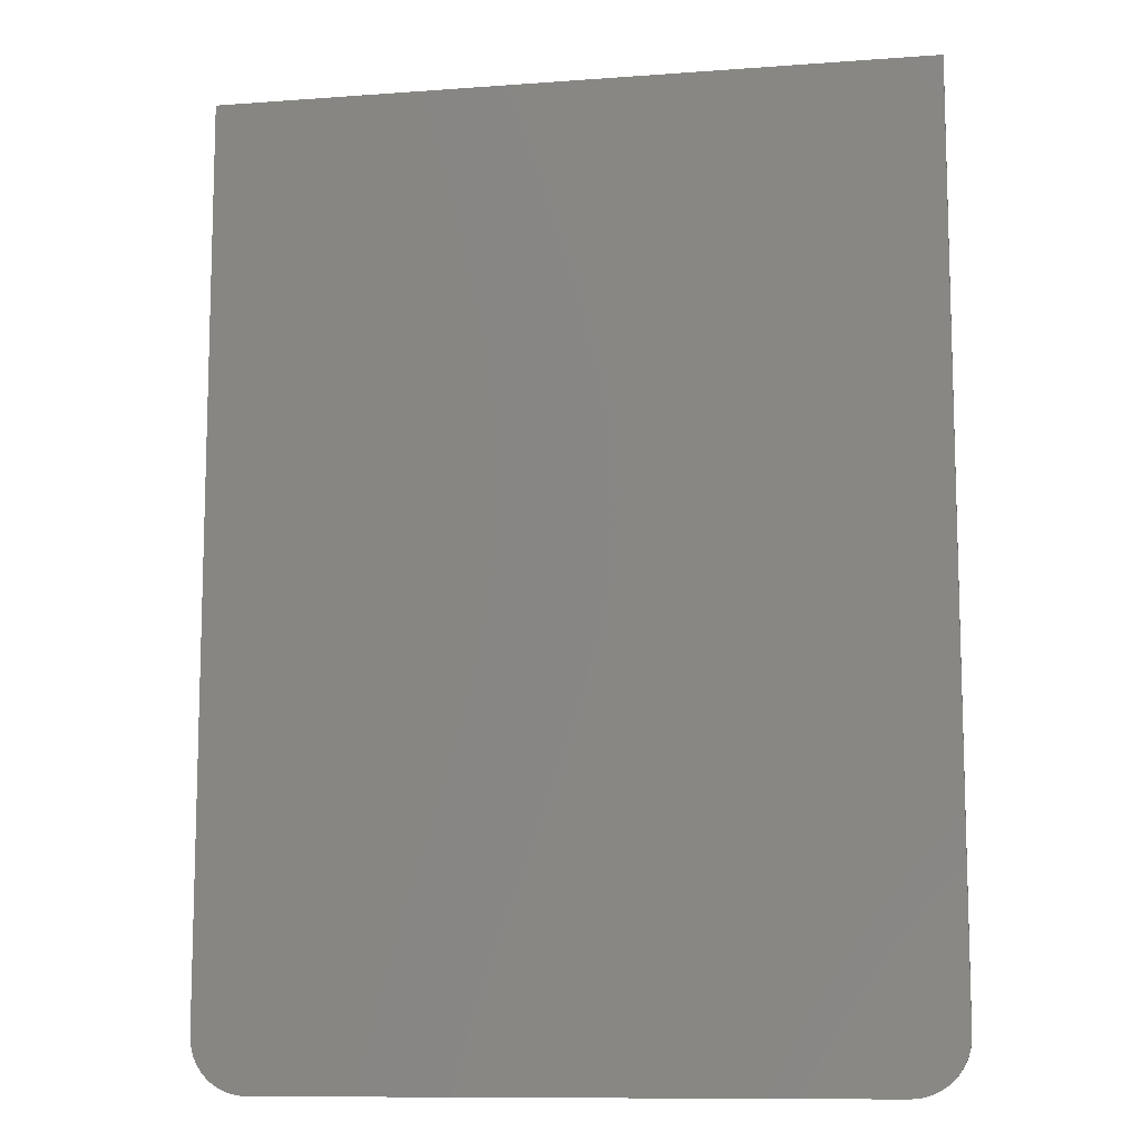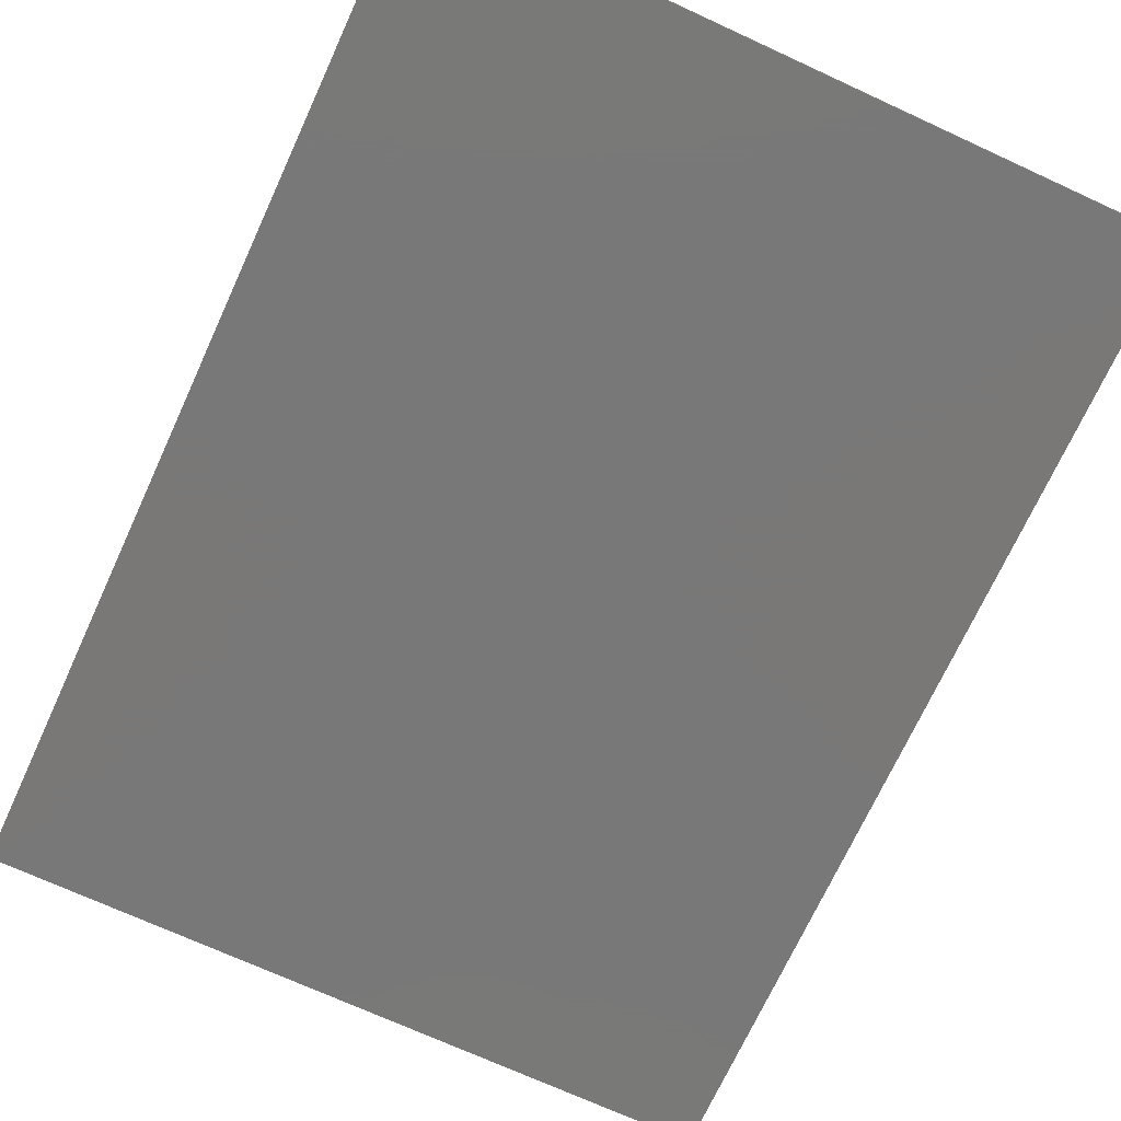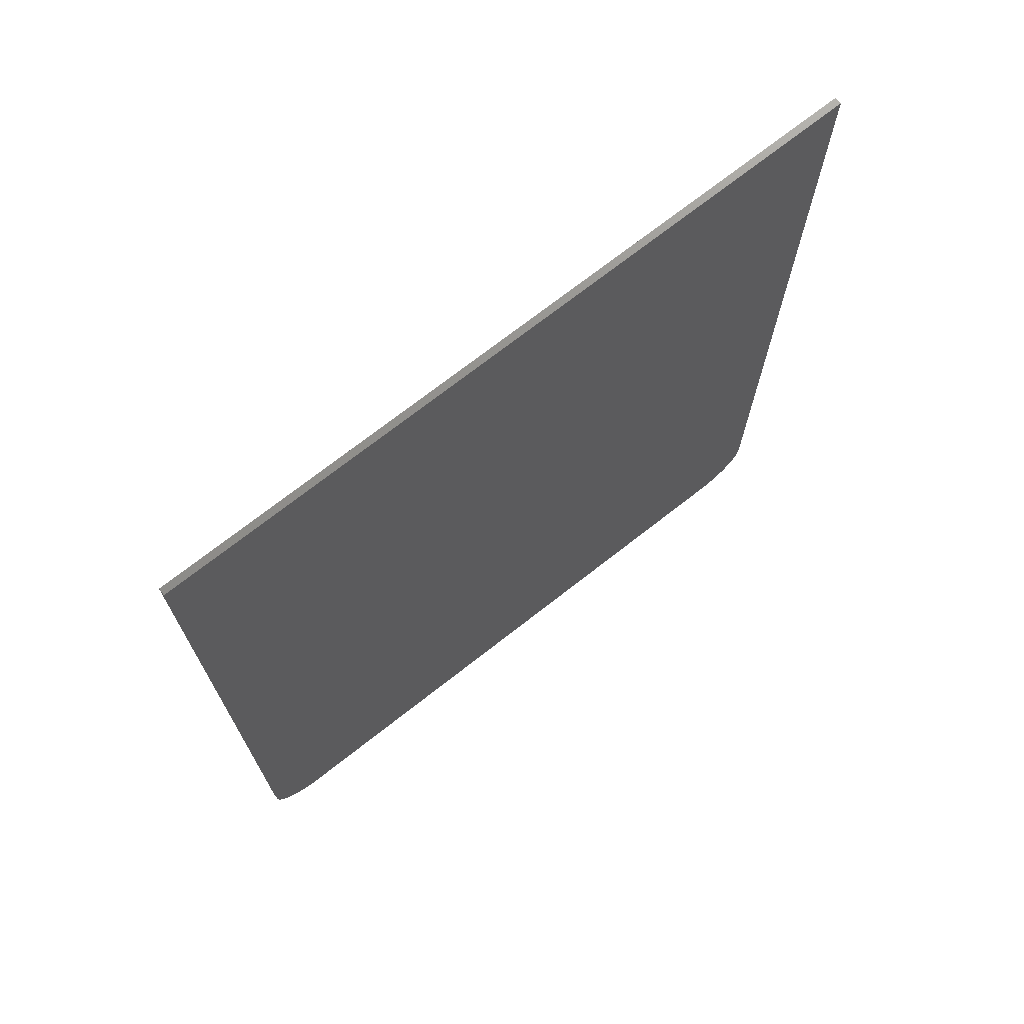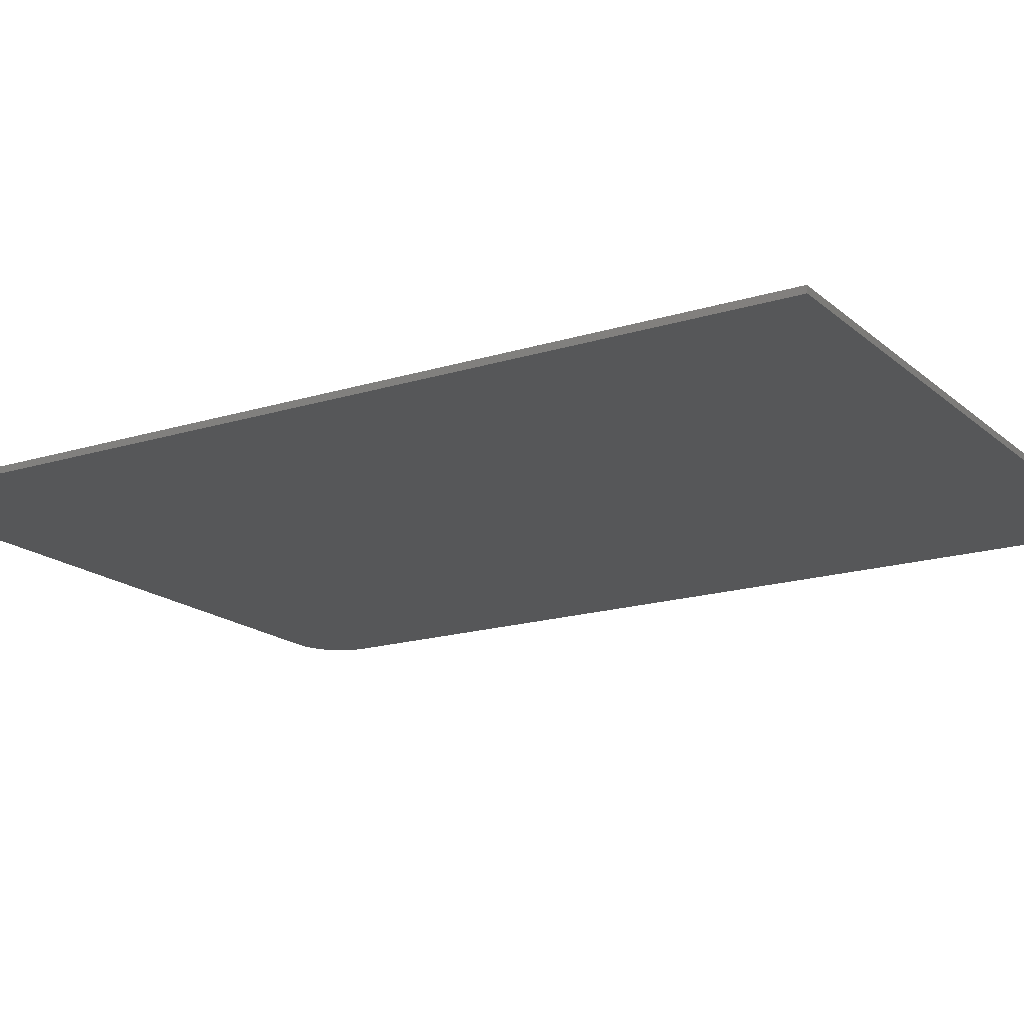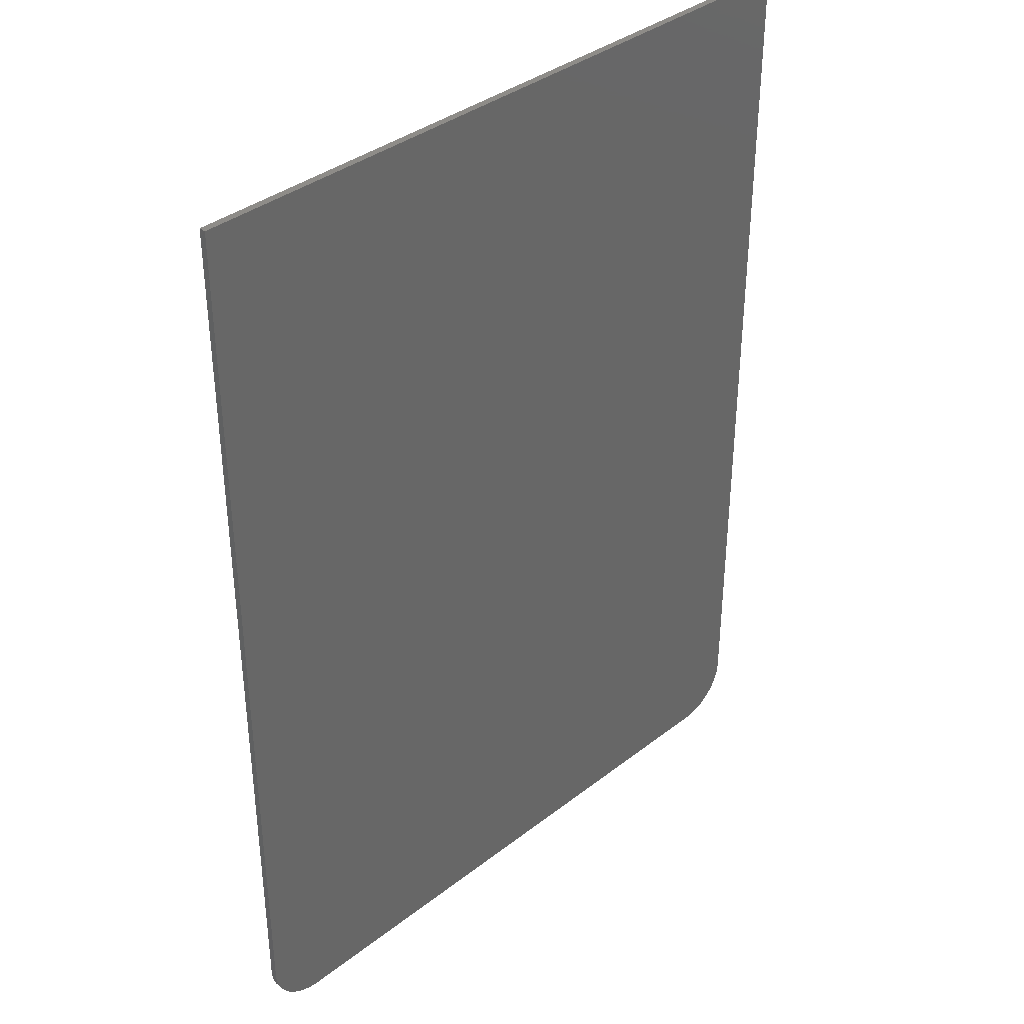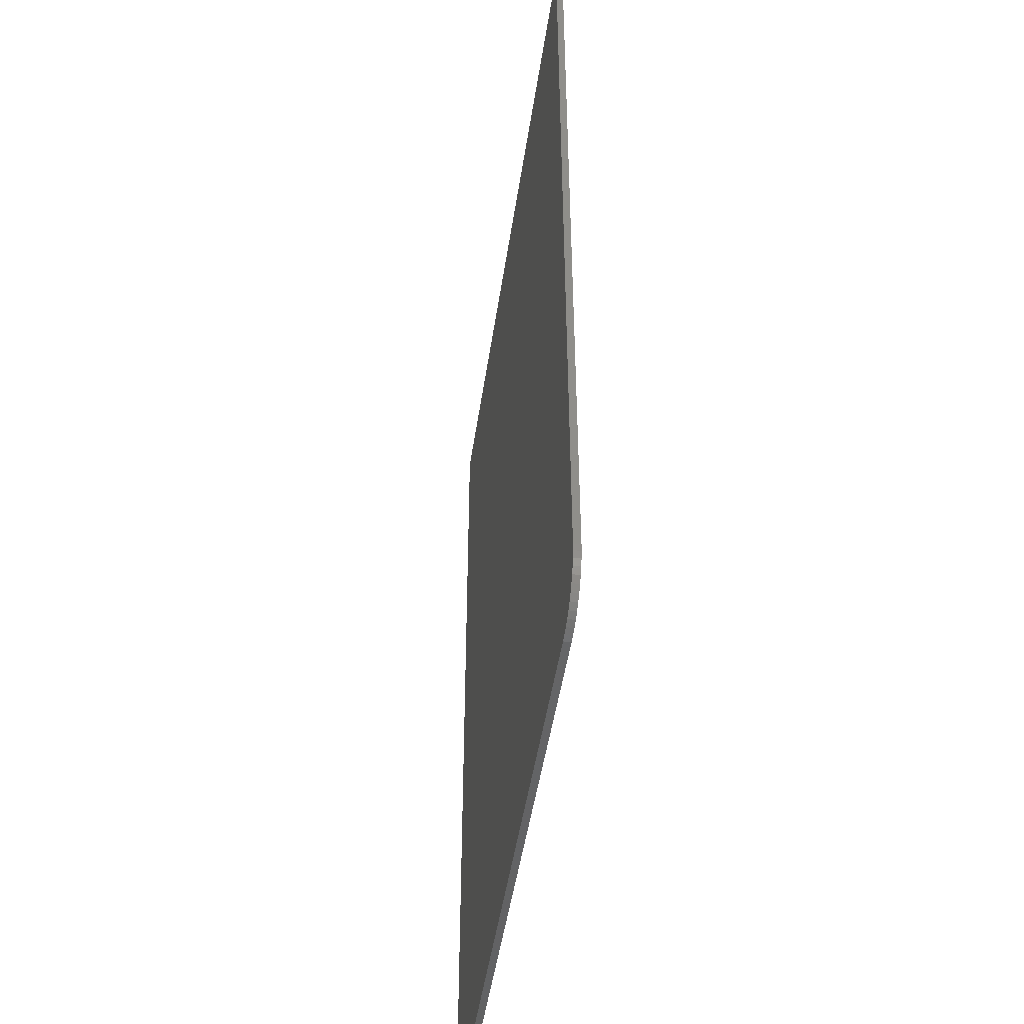
<metadata>
{"format":"stl","ext":"stl","renderer":"f3d","projection":"perspective","resolution":1024,"background":"white","views":[{"elev":-10.6,"azim":10.5,"up":"+Z"},{"elev":-71.3,"azim":155.3,"up":"+Y"},{"elev":72.4,"azim":-38.0,"up":"+Z"},{"elev":-17.4,"azim":-58.2,"up":"+Y"},{"elev":37.2,"azim":135.2,"up":"+Z"},{"elev":-47.7,"azim":81.7,"up":"+Z"}]}
</metadata>
<code>
# stl→obj: 84 verts, 164 faces
v 5.2 0 6.8
v 5.2 0 -6.4
v -5.2 0 -6.4
v -5.2 0 6.8
v -5.2 -0.1 6.8
v 5.2 -0.1 6.8
v -5.2 -0.1 -6.4
v 5.2 -0.1 -6.4
v -4.4 0 -7.2
v 4.4 0 -7.2
v 4.4 -0.1 -7.2
v -4.4 -0.1 -7.2
v 4.504 0 -7.193
v 5.193 0 -6.504
v 4.607 0 -7.173
v 5.173 0 -6.607
v 4.706 0 -7.139
v 5.139 0 -6.706
v 4.8 0 -7.093
v 5.093 0 -6.8
v 4.887 0 -7.035
v 5.035 0 -6.887
v 4.966 0 -6.966
v 5.193 -0.1 -6.504
v 5.173 -0.1 -6.607
v 5.139 -0.1 -6.706
v 5.093 -0.1 -6.8
v 5.035 -0.1 -6.887
v 4.966 -0.1 -6.966
v 4.887 -0.1 -7.035
v 4.8 -0.1 -7.093
v 4.706 -0.1 -7.139
v 4.607 -0.1 -7.173
v 4.504 -0.1 -7.193
v -4.504 0 -7.193
v -5.193 0 -6.504
v -4.607 0 -7.173
v -5.173 0 -6.607
v -4.706 0 -7.139
v -5.139 0 -6.706
v -4.8 0 -7.093
v -5.093 0 -6.8
v -4.887 0 -7.035
v -5.035 0 -6.887
v -4.966 0 -6.966
v -5.193 -0.1 -6.504
v -5.173 -0.1 -6.607
v -5.139 -0.1 -6.706
v -5.093 -0.1 -6.8
v -5.035 -0.1 -6.887
v -4.966 -0.1 -6.966
v -4.887 -0.1 -7.035
v -4.8 -0.1 -7.093
v -4.706 -0.1 -7.139
v -4.607 -0.1 -7.173
v -4.504 -0.1 -7.193
v -0.1152 -0.1 0.9472
v -2.688 -0.1 1.792
v -1.728 -0.1 0.832
v -0.1152 -0.1 0.7168
v -0.96 -0.1 -1.856
v 0 -0.1 -0.896
v 0 -0.1 4.288
v -0.96 -0.1 3.52
v 0 -0.1 2.56
v -3.84 -0.1 4.288
v -3.84 -0.1 2.368
v -2.688 -0.1 -0.128
v -3.594 -0.1 0.4422
v -2.867 -0.1 -1.411
v 0 -0.1 -4.615
v -1.682 -0.1 -3.117
v 0.1152 -0.1 0.9472
v 1.728 -0.1 0.832
v 2.688 -0.1 1.792
v 0.1152 -0.1 0.7168
v 0.96 -0.1 -1.856
v 0.96 -0.1 3.52
v 3.84 -0.1 4.288
v 3.84 -0.1 2.368
v 2.688 -0.1 -0.128
v 3.594 -0.1 0.4422
v 2.867 -0.1 -1.411
v 1.682 -0.1 -3.117
f 1 2 3
f 3 4 1
f 5 6 1
f 1 4 5
f 4 3 7
f 7 5 4
f 6 8 2
f 2 1 6
f 9 10 11
f 11 12 9
f 3 2 10
f 10 9 3
f 2 13 10
f 13 2 14
f 14 15 13
f 15 14 16
f 16 17 15
f 17 16 18
f 18 19 17
f 19 18 20
f 20 21 19
f 21 20 22
f 22 23 21
f 14 2 8
f 8 24 14
f 16 14 24
f 24 25 16
f 18 16 25
f 25 26 18
f 20 18 26
f 26 27 20
f 22 20 27
f 27 28 22
f 23 22 28
f 28 29 23
f 21 23 29
f 29 30 21
f 19 21 30
f 30 31 19
f 17 19 31
f 31 32 17
f 15 17 32
f 32 33 15
f 13 15 33
f 33 34 13
f 10 13 34
f 34 11 10
f 3 9 35
f 35 36 3
f 36 35 37
f 37 38 36
f 38 37 39
f 39 40 38
f 40 39 41
f 41 42 40
f 42 41 43
f 43 44 42
f 44 43 45
f 36 7 3
f 7 36 46
f 38 46 36
f 46 38 47
f 40 47 38
f 47 40 48
f 42 48 40
f 48 42 49
f 44 49 42
f 49 44 50
f 45 50 44
f 50 45 51
f 43 51 45
f 51 43 52
f 41 52 43
f 52 41 53
f 39 53 41
f 53 39 54
f 37 54 39
f 54 37 55
f 35 55 37
f 55 35 56
f 9 56 35
f 56 9 12
f 57 58 59
f 59 60 57
f 60 61 62
f 63 64 65
f 66 67 58
f 58 64 66
f 64 58 57
f 68 58 67
f 67 69 68
f 58 68 59
f 60 68 61
f 61 68 69
f 69 70 61
f 71 61 70
f 70 72 71
f 62 61 71
f 63 66 64
f 59 68 60
f 57 60 62
f 62 65 57
f 64 57 65
f 73 74 75
f 74 73 76
f 76 62 77
f 63 65 78
f 79 75 80
f 75 79 78
f 78 73 75
f 81 80 75
f 80 81 82
f 75 74 81
f 76 77 81
f 77 82 81
f 82 77 83
f 71 83 77
f 83 71 84
f 62 71 77
f 63 78 79
f 74 76 81
f 73 62 76
f 62 73 65
f 78 65 73
f 12 7 46
f 46 56 12
f 56 46 47
f 47 55 56
f 55 47 48
f 48 54 55
f 54 48 49
f 49 53 54
f 53 49 50
f 50 52 53
f 52 50 51
f 8 11 34
f 34 24 8
f 24 34 33
f 33 25 24
f 25 33 32
f 32 26 25
f 26 32 31
f 31 27 26
f 27 31 30
f 30 28 27
f 28 30 29
f 7 71 72
f 7 72 70
f 7 70 69
f 7 69 67
f 67 5 7
f 5 67 66
f 83 84 8
f 8 82 83
f 80 82 8
f 8 6 79
f 79 80 8
f 6 5 66
f 66 63 6
f 7 12 11
f 11 71 7
f 71 11 8
f 8 84 71
f 6 63 79

</code>
